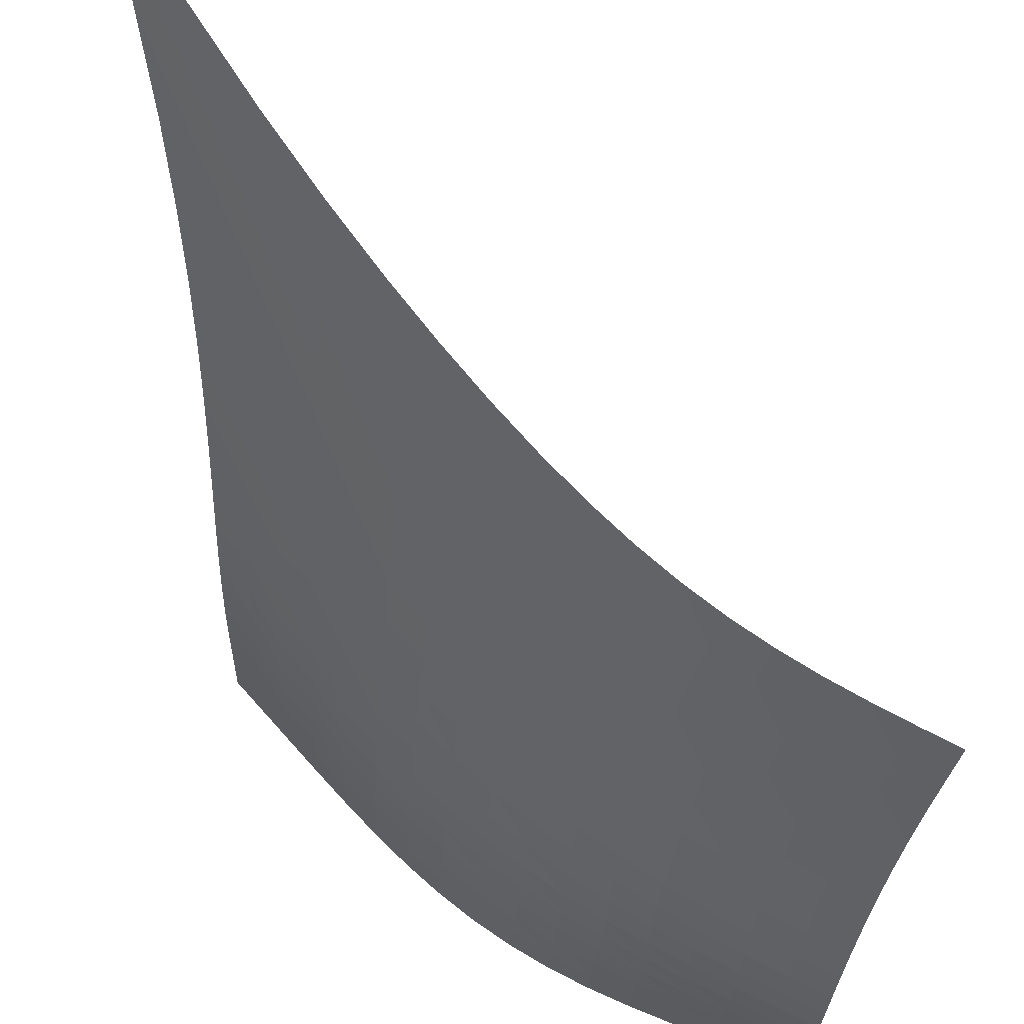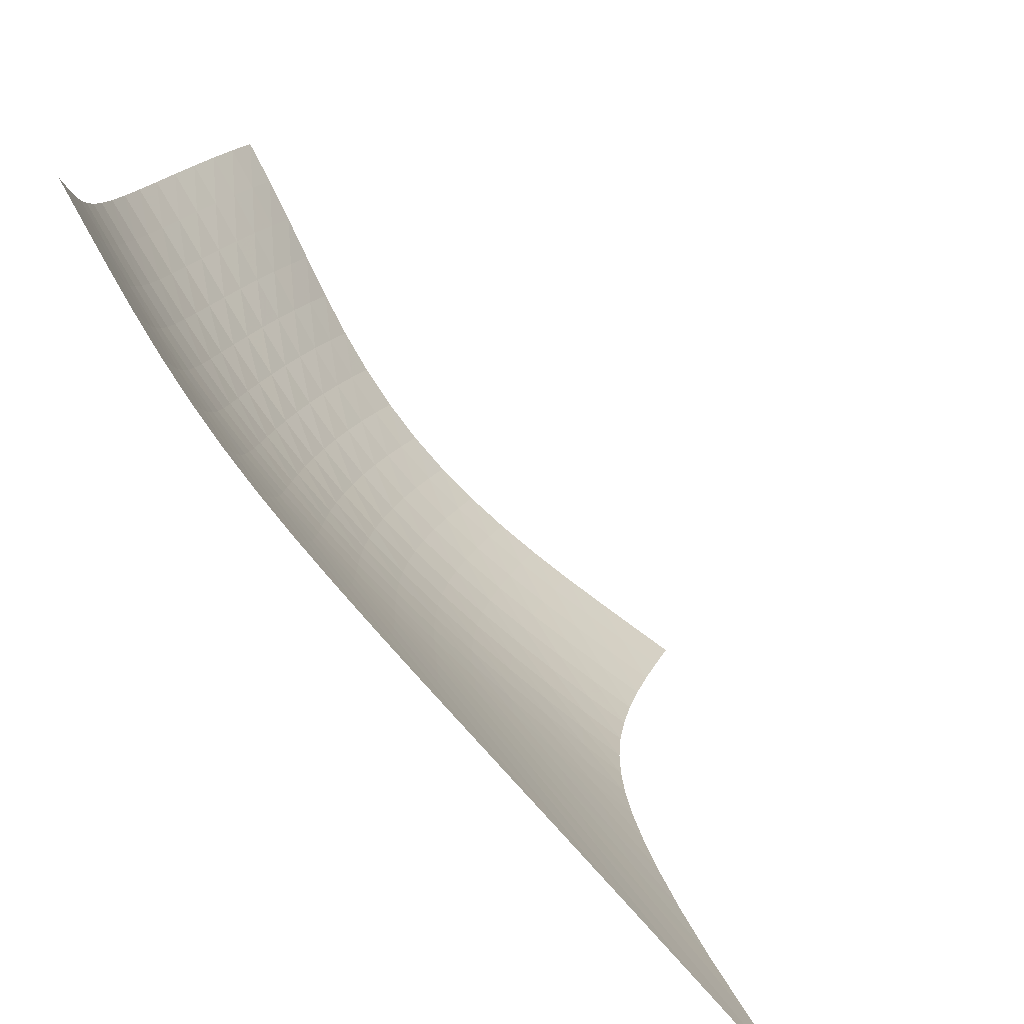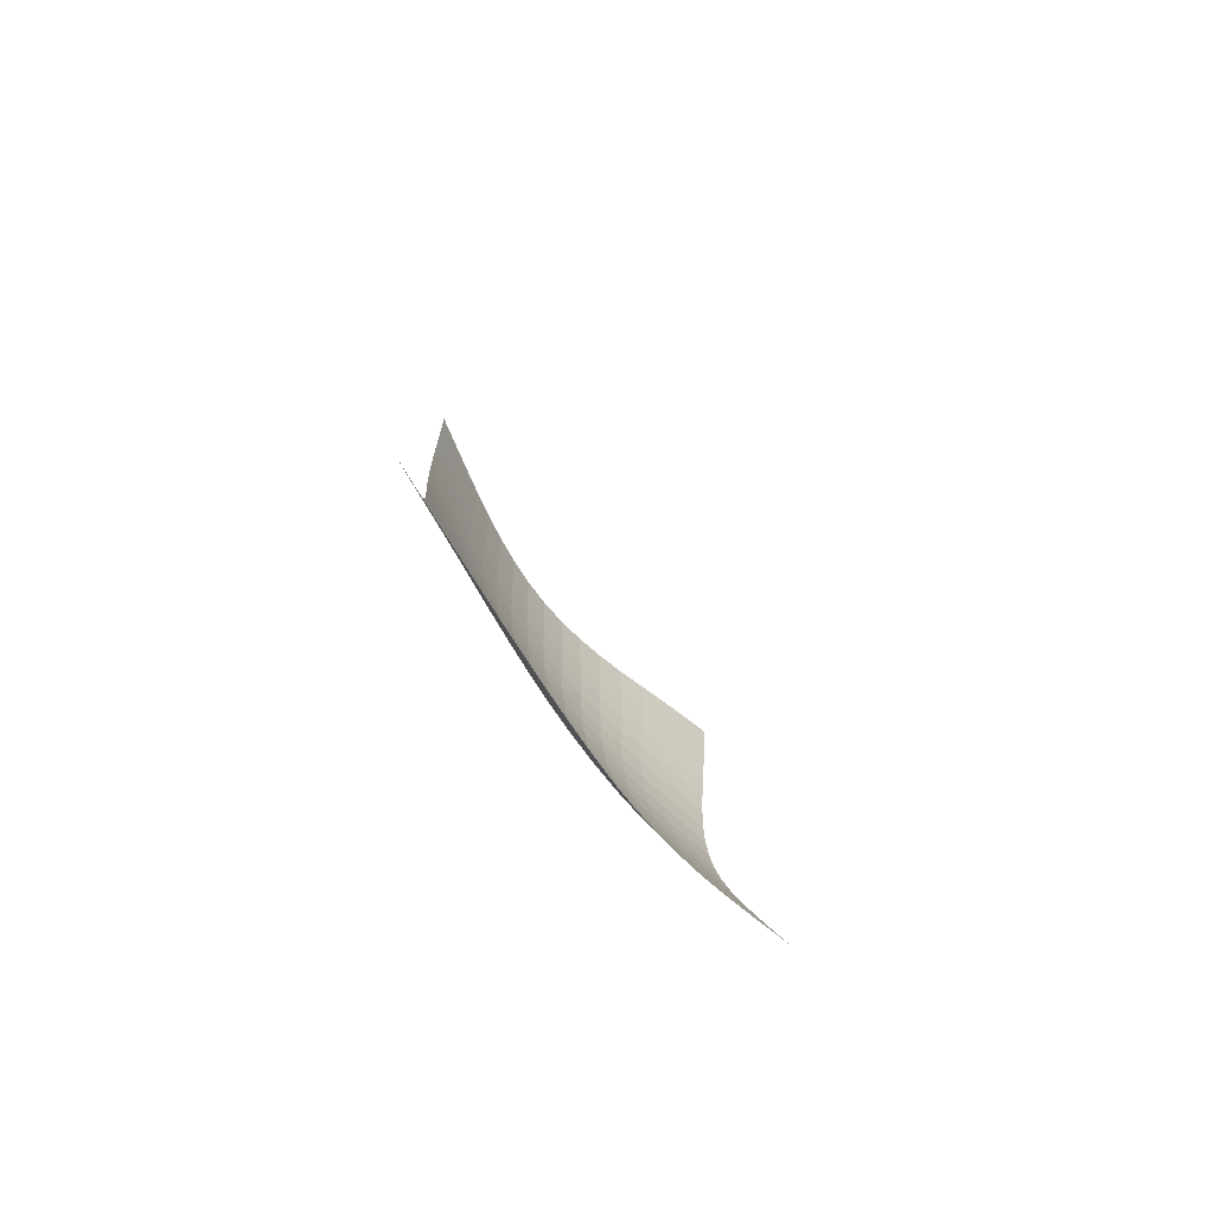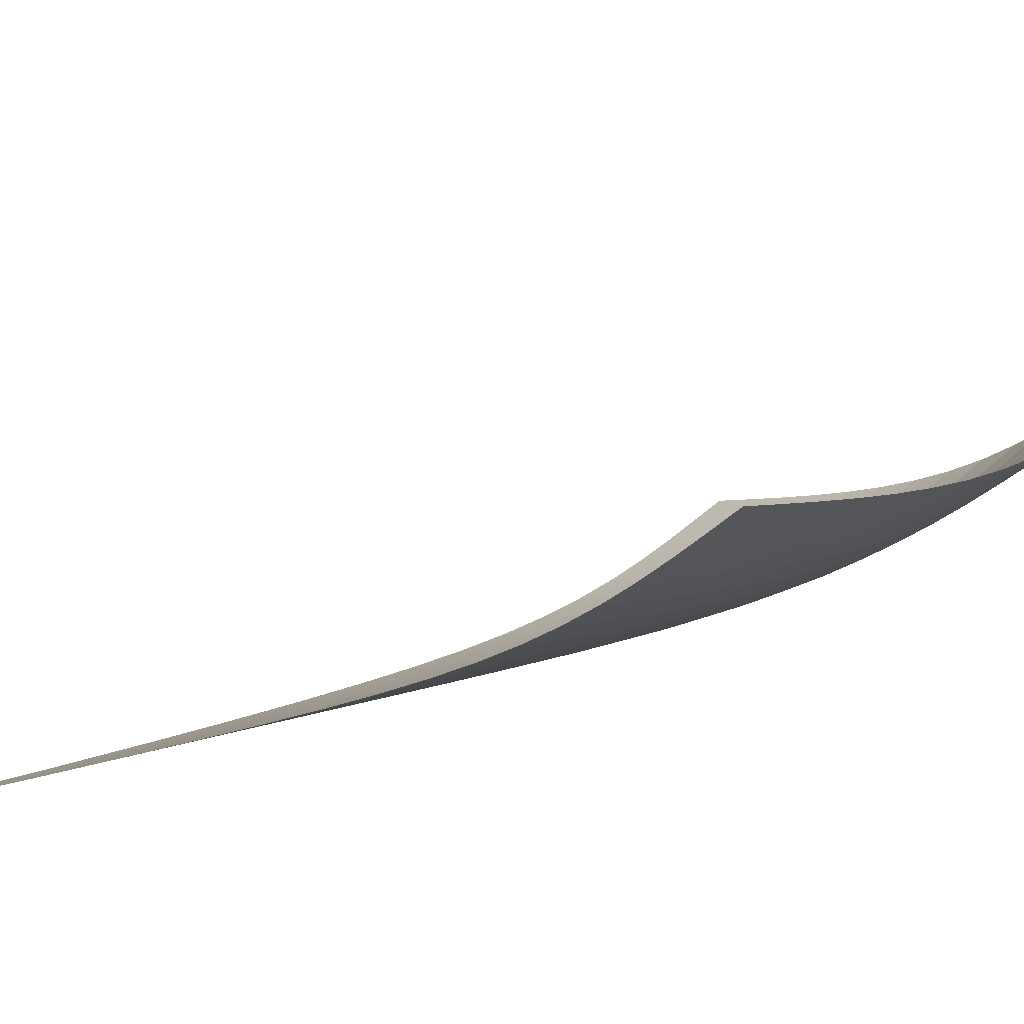
<metadata>
{"format":"obj","ext":"obj","renderer":"f3d","projection":"perspective","resolution":1024,"background":"white","views":[{"elev":-75.0,"azim":-166.4,"up":"+Z"},{"elev":26.3,"azim":144.7,"up":"+Z"},{"elev":64.3,"azim":-165.9,"up":"+Y"},{"elev":-44.6,"azim":-86.7,"up":"+Z"}]}
</metadata>
<code>
v -6.505 -0.03839 6.505
v -3.709 -16.03 16.28
v -16.28 -16.03 3.709
v -12.41 -24.65 12.41
v -15.65 -15.52 3.836
v -15.02 -15.01 3.962
v -14.4 -14.47 4.091
v -13.79 -13.9 4.228
v -13.19 -13.29 4.379
v -12.61 -12.63 4.546
v -12.05 -11.92 4.729
v -11.5 -11.14 4.927
v -10.95 -10.29 5.136
v -10.39 -9.35 5.351
v -9.83 -8.308 5.57
v -9.246 -7.135 5.787
v -8.631 -5.789 5.997
v -7.975 -4.206 6.194
v -7.266 -2.3 6.366
v -6.366 -2.3 7.266
v -6.194 -4.206 7.975
v -5.997 -5.789 8.631
v -5.787 -7.135 9.246
v -5.57 -8.308 9.83
v -5.351 -9.35 10.39
v -5.136 -10.29 10.95
v -4.927 -11.14 11.5
v -4.729 -11.92 12.05
v -4.546 -12.63 12.61
v -4.379 -13.29 13.19
v -4.228 -13.9 13.79
v -4.091 -14.47 14.4
v -3.962 -15.01 15.02
v -3.836 -15.52 15.65
v -4.114 -16.61 15.89
v -4.515 -17.2 15.51
v -4.917 -17.79 15.14
v -5.325 -18.38 14.78
v -5.747 -18.98 14.45
v -6.195 -19.58 14.15
v -6.675 -20.18 13.87
v -7.196 -20.76 13.62
v -7.76 -21.32 13.41
v -8.365 -21.86 13.23
v -9.006 -22.36 13.07
v -9.675 -22.84 12.94
v -10.36 -23.3 12.81
v -11.05 -23.75 12.69
v -11.74 -24.2 12.56
v -12.56 -24.2 11.74
v -12.69 -23.75 11.05
v -12.81 -23.3 10.36
v -12.94 -22.84 9.675
v -13.07 -22.36 9.006
v -13.23 -21.86 8.365
v -13.41 -21.32 7.76
v -13.62 -20.76 7.196
v -13.87 -20.18 6.675
v -14.15 -19.58 6.195
v -14.45 -18.98 5.747
v -14.78 -18.38 5.325
v -15.14 -17.79 4.917
v -15.51 -17.2 4.515
v -15.89 -16.61 4.114
v -7.006 -3.725 7.006
v -7.647 -5.216 6.774
v -8.263 -6.575 6.543
v -8.853 -7.798 6.31
v -9.423 -8.902 6.077
v -9.978 -9.908 5.845
v -10.53 -10.83 5.617
v -11.08 -11.68 5.396
v -11.63 -12.46 5.186
v -12.2 -13.18 4.99
v -12.78 -13.85 4.812
v -13.38 -14.47 4.651
v -14 -15.05 4.506
v -14.63 -15.59 4.371
v -15.26 -16.11 4.242
v -6.774 -5.216 7.647
v -7.36 -6.353 7.36
v -7.937 -7.487 7.093
v -8.5 -8.566 6.836
v -9.051 -9.581 6.585
v -9.594 -10.53 6.338
v -10.13 -11.42 6.098
v -10.68 -12.25 5.866
v -11.23 -13.03 5.644
v -11.8 -13.75 5.438
v -12.38 -14.42 5.248
v -12.99 -15.04 5.078
v -13.61 -15.63 4.923
v -14.23 -16.17 4.782
v -14.87 -16.69 4.647
v -6.543 -6.575 8.263
v -7.093 -7.487 7.937
v -7.639 -8.445 7.639
v -8.178 -9.398 7.359
v -8.711 -10.33 7.09
v -9.24 -11.22 6.83
v -9.771 -12.07 6.577
v -10.31 -12.87 6.334
v -10.86 -13.63 6.103
v -11.42 -14.34 5.886
v -12.01 -15.01 5.688
v -12.61 -15.64 5.508
v -13.23 -16.22 5.345
v -13.86 -16.77 5.195
v -14.5 -17.29 5.054
v -6.31 -7.798 8.853
v -6.836 -8.566 8.5
v -7.359 -9.398 8.178
v -7.878 -10.25 7.878
v -8.395 -11.1 7.593
v -8.912 -11.94 7.32
v -9.434 -12.75 7.057
v -9.964 -13.52 6.804
v -10.51 -14.26 6.565
v -11.07 -14.96 6.34
v -11.65 -15.62 6.134
v -12.25 -16.24 5.945
v -12.87 -16.82 5.774
v -13.5 -17.37 5.617
v -14.14 -17.89 5.468
v -6.077 -8.902 9.423
v -6.585 -9.581 9.051
v -7.09 -10.33 8.711
v -7.593 -11.1 8.395
v -8.097 -11.89 8.097
v -8.603 -12.68 7.813
v -9.117 -13.45 7.541
v -9.642 -14.2 7.281
v -10.18 -14.91 7.035
v -10.74 -15.6 6.805
v -11.32 -16.25 6.592
v -11.92 -16.86 6.398
v -12.54 -17.44 6.22
v -13.17 -17.98 6.055
v -13.81 -18.49 5.899
v -5.845 -9.908 9.978
v -6.338 -10.53 9.594
v -6.83 -11.22 9.24
v -7.32 -11.94 8.912
v -7.813 -12.68 8.603
v -8.311 -13.42 8.311
v -8.818 -14.16 8.032
v -9.34 -14.88 7.768
v -9.878 -15.57 7.518
v -10.44 -16.24 7.285
v -11.02 -16.88 7.07
v -11.62 -17.48 6.871
v -12.23 -18.05 6.689
v -12.86 -18.59 6.518
v -13.5 -19.1 6.354
v -5.617 -10.83 10.53
v -6.098 -11.42 10.13
v -6.577 -12.07 9.771
v -7.057 -12.75 9.434
v -7.541 -13.45 9.117
v -8.032 -14.16 8.818
v -8.536 -14.87 8.536
v -9.055 -15.56 8.27
v -9.594 -16.23 8.019
v -10.15 -16.89 7.786
v -10.73 -17.51 7.571
v -11.34 -18.1 7.372
v -11.95 -18.66 7.187
v -12.59 -19.19 7.012
v -13.23 -19.69 6.842
v -5.396 -11.68 11.08
v -5.866 -12.25 10.68
v -6.334 -12.87 10.31
v -6.804 -13.52 9.964
v -7.281 -14.2 9.642
v -7.768 -14.88 9.34
v -8.27 -15.56 9.055
v -8.789 -16.23 8.789
v -9.33 -16.89 8.541
v -9.893 -17.52 8.312
v -10.48 -18.13 8.099
v -11.08 -18.71 7.903
v -11.71 -19.26 7.719
v -12.34 -19.78 7.543
v -12.98 -20.28 7.369
v -5.186 -12.46 11.63
v -5.644 -13.03 11.23
v -6.103 -13.63 10.86
v -6.565 -14.26 10.51
v -7.035 -14.91 10.18
v -7.518 -15.57 9.878
v -8.019 -16.23 9.594
v -8.541 -16.89 9.33
v -9.086 -17.52 9.086
v -9.655 -18.14 8.863
v -10.25 -18.73 8.657
v -10.86 -19.29 8.466
v -11.49 -19.83 8.287
v -12.12 -20.35 8.112
v -12.77 -20.84 7.937
v -4.99 -13.18 12.2
v -5.438 -13.75 11.8
v -5.886 -14.34 11.42
v -6.34 -14.96 11.07
v -6.805 -15.6 10.74
v -7.285 -16.24 10.44
v -7.786 -16.89 10.15
v -8.312 -17.52 9.893
v -8.863 -18.14 9.655
v -9.439 -18.74 9.439
v -10.04 -19.31 9.242
v -10.66 -19.86 9.06
v -11.29 -20.39 8.887
v -11.94 -20.89 8.717
v -12.58 -21.38 8.544
v -4.812 -13.85 12.78
v -5.248 -14.42 12.38
v -5.688 -15.01 12.01
v -6.134 -15.62 11.65
v -6.592 -16.25 11.32
v -7.07 -16.88 11.02
v -7.571 -17.51 10.73
v -8.099 -18.13 10.48
v -8.657 -18.73 10.25
v -9.242 -19.31 10.04
v -9.852 -19.87 9.852
v -10.48 -20.4 9.68
v -11.12 -20.91 9.516
v -11.77 -21.41 9.353
v -12.42 -21.89 9.184
v -4.651 -14.47 13.38
v -5.078 -15.04 12.99
v -5.508 -15.64 12.61
v -5.945 -16.24 12.25
v -6.398 -16.86 11.92
v -6.871 -17.48 11.62
v -7.372 -18.1 11.34
v -7.903 -18.71 11.08
v -8.466 -19.29 10.86
v -9.06 -19.86 10.66
v -9.68 -20.4 10.48
v -10.32 -20.92 10.32
v -10.97 -21.42 10.17
v -11.63 -21.9 10.01
v -12.29 -22.38 9.849
v -4.506 -15.05 14
v -4.923 -15.63 13.61
v -5.345 -16.22 13.23
v -5.774 -16.82 12.87
v -6.22 -17.44 12.54
v -6.689 -18.05 12.23
v -7.187 -18.66 11.95
v -7.719 -19.26 11.71
v -8.287 -19.83 11.49
v -8.887 -20.39 11.29
v -9.516 -20.91 11.12
v -10.17 -21.42 10.97
v -10.83 -21.9 10.83
v -11.5 -22.38 10.68
v -12.16 -22.84 10.53
v -4.371 -15.59 14.63
v -4.782 -16.17 14.23
v -5.195 -16.77 13.86
v -5.617 -17.37 13.5
v -6.055 -17.98 13.17
v -6.518 -18.59 12.86
v -7.012 -19.19 12.59
v -7.543 -19.78 12.34
v -8.112 -20.35 12.12
v -8.717 -20.89 11.94
v -9.353 -21.41 11.77
v -10.01 -21.9 11.63
v -10.68 -22.38 11.5
v -11.36 -22.84 11.36
v -12.03 -23.29 11.21
v -4.242 -16.11 15.26
v -4.647 -16.69 14.87
v -5.054 -17.29 14.5
v -5.468 -17.89 14.14
v -5.899 -18.49 13.81
v -6.354 -19.1 13.5
v -6.842 -19.69 13.23
v -7.369 -20.28 12.98
v -7.937 -20.84 12.77
v -8.544 -21.38 12.58
v -9.184 -21.89 12.42
v -9.849 -22.38 12.29
v -10.53 -22.84 12.16
v -11.21 -23.29 12.03
v -11.89 -23.75 11.89
f 289 49 4
f 289 4 50
f 5 79 64
f 5 64 3
f 79 94 63
f 79 63 64
f 94 109 62
f 94 62 63
f 109 124 61
f 109 61 62
f 124 139 60
f 124 60 61
f 139 154 59
f 139 59 60
f 154 169 58
f 154 58 59
f 169 184 57
f 169 57 58
f 184 199 56
f 184 56 57
f 199 214 55
f 199 55 56
f 214 229 54
f 214 54 55
f 229 244 53
f 229 53 54
f 244 259 52
f 244 52 53
f 259 274 51
f 259 51 52
f 274 289 50
f 274 50 51
f 1 20 65
f 1 65 19
f 19 65 66
f 19 66 18
f 18 66 67
f 18 67 17
f 17 67 68
f 17 68 16
f 16 68 69
f 16 69 15
f 15 69 70
f 15 70 14
f 14 70 71
f 14 71 13
f 13 71 72
f 13 72 12
f 12 72 73
f 12 73 11
f 11 73 74
f 11 74 10
f 10 74 75
f 10 75 9
f 9 75 76
f 9 76 8
f 8 76 77
f 8 77 7
f 7 77 78
f 7 78 6
f 6 78 79
f 6 79 5
f 20 21 80
f 20 80 65
f 65 80 81
f 65 81 66
f 66 81 82
f 66 82 67
f 67 82 83
f 67 83 68
f 68 83 84
f 68 84 69
f 69 84 85
f 69 85 70
f 70 85 86
f 70 86 71
f 71 86 87
f 71 87 72
f 72 87 88
f 72 88 73
f 73 88 89
f 73 89 74
f 74 89 90
f 74 90 75
f 75 90 91
f 75 91 76
f 76 91 92
f 76 92 77
f 77 92 93
f 77 93 78
f 78 93 94
f 78 94 79
f 21 22 95
f 21 95 80
f 80 95 96
f 80 96 81
f 81 96 97
f 81 97 82
f 82 97 98
f 82 98 83
f 83 98 99
f 83 99 84
f 84 99 100
f 84 100 85
f 85 100 101
f 85 101 86
f 86 101 102
f 86 102 87
f 87 102 103
f 87 103 88
f 88 103 104
f 88 104 89
f 89 104 105
f 89 105 90
f 90 105 106
f 90 106 91
f 91 106 107
f 91 107 92
f 92 107 108
f 92 108 93
f 93 108 109
f 93 109 94
f 22 23 110
f 22 110 95
f 95 110 111
f 95 111 96
f 96 111 112
f 96 112 97
f 97 112 113
f 97 113 98
f 98 113 114
f 98 114 99
f 99 114 115
f 99 115 100
f 100 115 116
f 100 116 101
f 101 116 117
f 101 117 102
f 102 117 118
f 102 118 103
f 103 118 119
f 103 119 104
f 104 119 120
f 104 120 105
f 105 120 121
f 105 121 106
f 106 121 122
f 106 122 107
f 107 122 123
f 107 123 108
f 108 123 124
f 108 124 109
f 23 24 125
f 23 125 110
f 110 125 126
f 110 126 111
f 111 126 127
f 111 127 112
f 112 127 128
f 112 128 113
f 113 128 129
f 113 129 114
f 114 129 130
f 114 130 115
f 115 130 131
f 115 131 116
f 116 131 132
f 116 132 117
f 117 132 133
f 117 133 118
f 118 133 134
f 118 134 119
f 119 134 135
f 119 135 120
f 120 135 136
f 120 136 121
f 121 136 137
f 121 137 122
f 122 137 138
f 122 138 123
f 123 138 139
f 123 139 124
f 24 25 140
f 24 140 125
f 125 140 141
f 125 141 126
f 126 141 142
f 126 142 127
f 127 142 143
f 127 143 128
f 128 143 144
f 128 144 129
f 129 144 145
f 129 145 130
f 130 145 146
f 130 146 131
f 131 146 147
f 131 147 132
f 132 147 148
f 132 148 133
f 133 148 149
f 133 149 134
f 134 149 150
f 134 150 135
f 135 150 151
f 135 151 136
f 136 151 152
f 136 152 137
f 137 152 153
f 137 153 138
f 138 153 154
f 138 154 139
f 25 26 155
f 25 155 140
f 140 155 156
f 140 156 141
f 141 156 157
f 141 157 142
f 142 157 158
f 142 158 143
f 143 158 159
f 143 159 144
f 144 159 160
f 144 160 145
f 145 160 161
f 145 161 146
f 146 161 162
f 146 162 147
f 147 162 163
f 147 163 148
f 148 163 164
f 148 164 149
f 149 164 165
f 149 165 150
f 150 165 166
f 150 166 151
f 151 166 167
f 151 167 152
f 152 167 168
f 152 168 153
f 153 168 169
f 153 169 154
f 26 27 170
f 26 170 155
f 155 170 171
f 155 171 156
f 156 171 172
f 156 172 157
f 157 172 173
f 157 173 158
f 158 173 174
f 158 174 159
f 159 174 175
f 159 175 160
f 160 175 176
f 160 176 161
f 161 176 177
f 161 177 162
f 162 177 178
f 162 178 163
f 163 178 179
f 163 179 164
f 164 179 180
f 164 180 165
f 165 180 181
f 165 181 166
f 166 181 182
f 166 182 167
f 167 182 183
f 167 183 168
f 168 183 184
f 168 184 169
f 27 28 185
f 27 185 170
f 170 185 186
f 170 186 171
f 171 186 187
f 171 187 172
f 172 187 188
f 172 188 173
f 173 188 189
f 173 189 174
f 174 189 190
f 174 190 175
f 175 190 191
f 175 191 176
f 176 191 192
f 176 192 177
f 177 192 193
f 177 193 178
f 178 193 194
f 178 194 179
f 179 194 195
f 179 195 180
f 180 195 196
f 180 196 181
f 181 196 197
f 181 197 182
f 182 197 198
f 182 198 183
f 183 198 199
f 183 199 184
f 28 29 200
f 28 200 185
f 185 200 201
f 185 201 186
f 186 201 202
f 186 202 187
f 187 202 203
f 187 203 188
f 188 203 204
f 188 204 189
f 189 204 205
f 189 205 190
f 190 205 206
f 190 206 191
f 191 206 207
f 191 207 192
f 192 207 208
f 192 208 193
f 193 208 209
f 193 209 194
f 194 209 210
f 194 210 195
f 195 210 211
f 195 211 196
f 196 211 212
f 196 212 197
f 197 212 213
f 197 213 198
f 198 213 214
f 198 214 199
f 29 30 215
f 29 215 200
f 200 215 216
f 200 216 201
f 201 216 217
f 201 217 202
f 202 217 218
f 202 218 203
f 203 218 219
f 203 219 204
f 204 219 220
f 204 220 205
f 205 220 221
f 205 221 206
f 206 221 222
f 206 222 207
f 207 222 223
f 207 223 208
f 208 223 224
f 208 224 209
f 209 224 225
f 209 225 210
f 210 225 226
f 210 226 211
f 211 226 227
f 211 227 212
f 212 227 228
f 212 228 213
f 213 228 229
f 213 229 214
f 30 31 230
f 30 230 215
f 215 230 231
f 215 231 216
f 216 231 232
f 216 232 217
f 217 232 233
f 217 233 218
f 218 233 234
f 218 234 219
f 219 234 235
f 219 235 220
f 220 235 236
f 220 236 221
f 221 236 237
f 221 237 222
f 222 237 238
f 222 238 223
f 223 238 239
f 223 239 224
f 224 239 240
f 224 240 225
f 225 240 241
f 225 241 226
f 226 241 242
f 226 242 227
f 227 242 243
f 227 243 228
f 228 243 244
f 228 244 229
f 31 32 245
f 31 245 230
f 230 245 246
f 230 246 231
f 231 246 247
f 231 247 232
f 232 247 248
f 232 248 233
f 233 248 249
f 233 249 234
f 234 249 250
f 234 250 235
f 235 250 251
f 235 251 236
f 236 251 252
f 236 252 237
f 237 252 253
f 237 253 238
f 238 253 254
f 238 254 239
f 239 254 255
f 239 255 240
f 240 255 256
f 240 256 241
f 241 256 257
f 241 257 242
f 242 257 258
f 242 258 243
f 243 258 259
f 243 259 244
f 32 33 260
f 32 260 245
f 245 260 261
f 245 261 246
f 246 261 262
f 246 262 247
f 247 262 263
f 247 263 248
f 248 263 264
f 248 264 249
f 249 264 265
f 249 265 250
f 250 265 266
f 250 266 251
f 251 266 267
f 251 267 252
f 252 267 268
f 252 268 253
f 253 268 269
f 253 269 254
f 254 269 270
f 254 270 255
f 255 270 271
f 255 271 256
f 256 271 272
f 256 272 257
f 257 272 273
f 257 273 258
f 258 273 274
f 258 274 259
f 33 34 275
f 33 275 260
f 260 275 276
f 260 276 261
f 261 276 277
f 261 277 262
f 262 277 278
f 262 278 263
f 263 278 279
f 263 279 264
f 264 279 280
f 264 280 265
f 265 280 281
f 265 281 266
f 266 281 282
f 266 282 267
f 267 282 283
f 267 283 268
f 268 283 284
f 268 284 269
f 269 284 285
f 269 285 270
f 270 285 286
f 270 286 271
f 271 286 287
f 271 287 272
f 272 287 288
f 272 288 273
f 273 288 289
f 273 289 274
f 34 2 35
f 34 35 275
f 275 35 36
f 275 36 276
f 276 36 37
f 276 37 277
f 277 37 38
f 277 38 278
f 278 38 39
f 278 39 279
f 279 39 40
f 279 40 280
f 280 40 41
f 280 41 281
f 281 41 42
f 281 42 282
f 282 42 43
f 282 43 283
f 283 43 44
f 283 44 284
f 284 44 45
f 284 45 285
f 285 45 46
f 285 46 286
f 286 46 47
f 286 47 287
f 287 47 48
f 287 48 288
f 288 48 49
f 288 49 289

</code>
